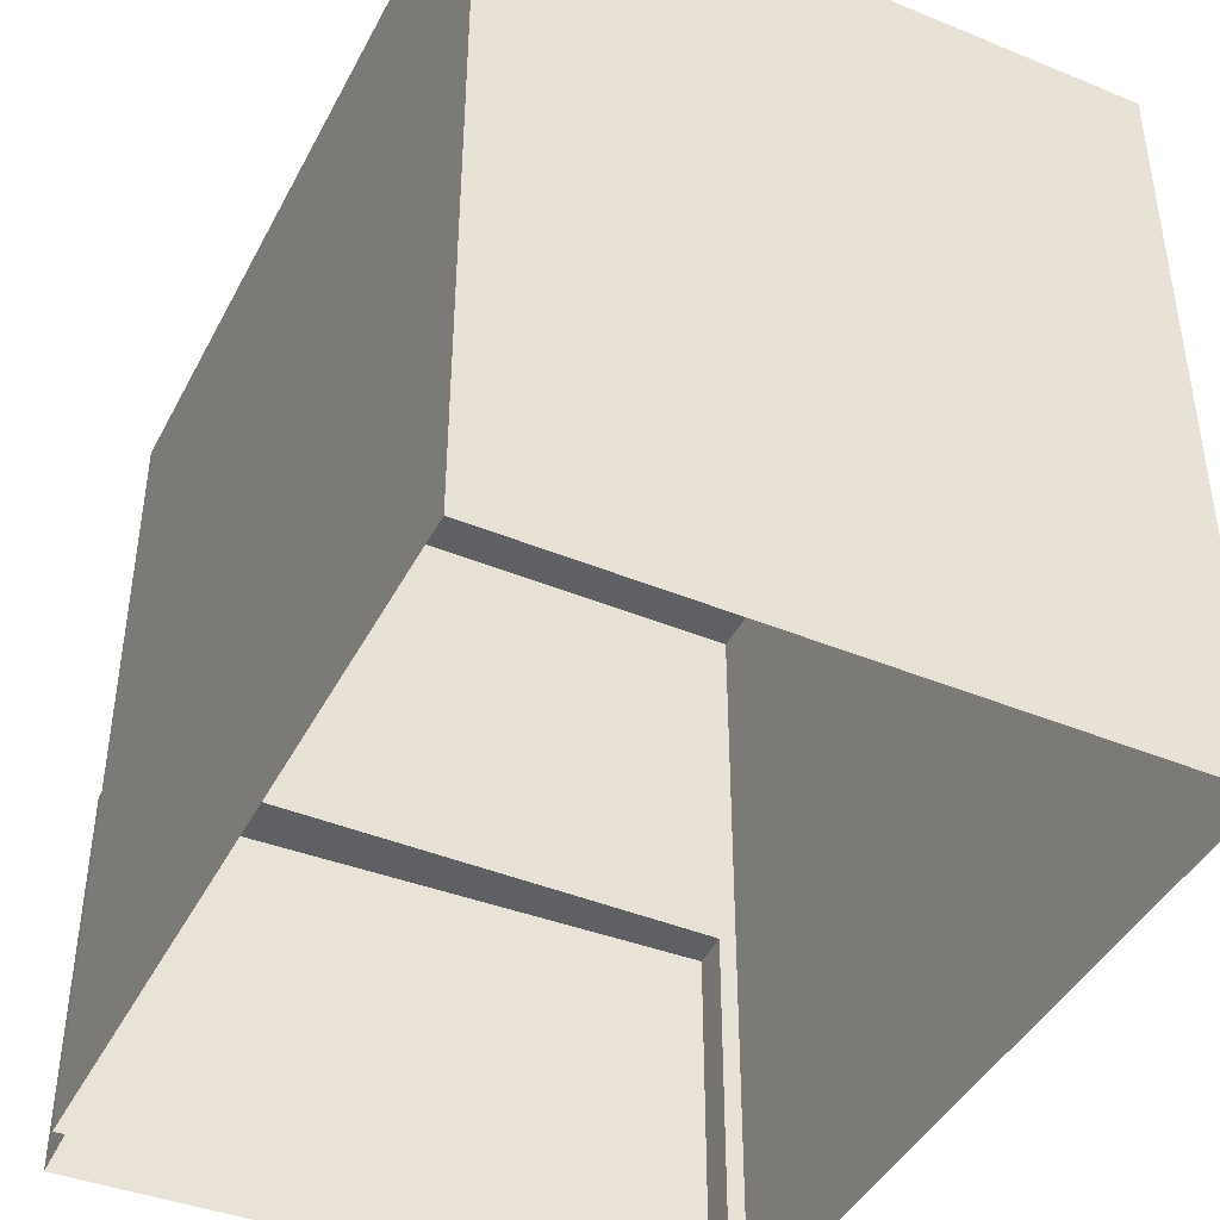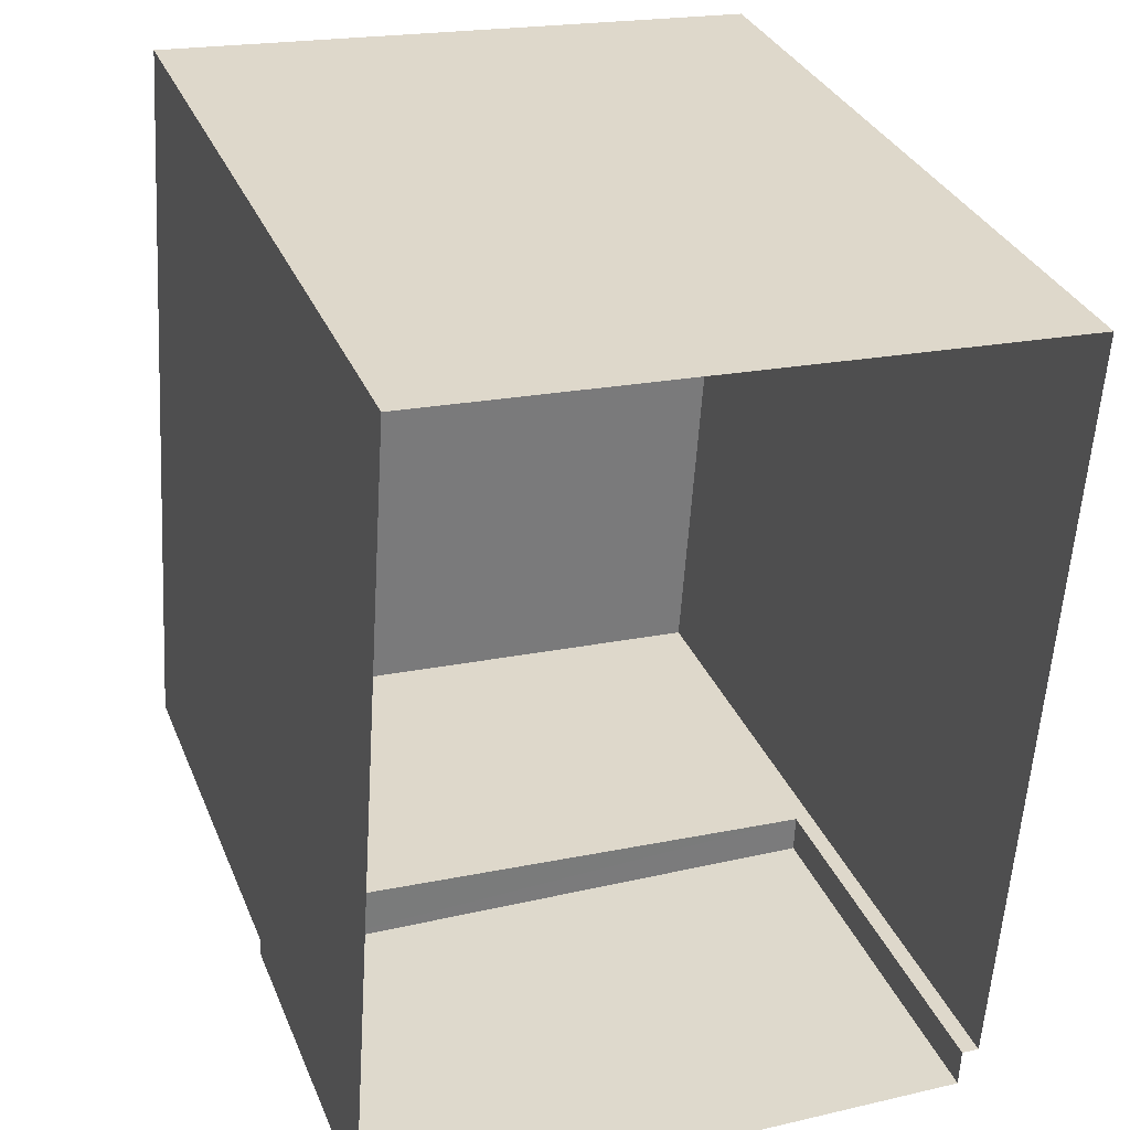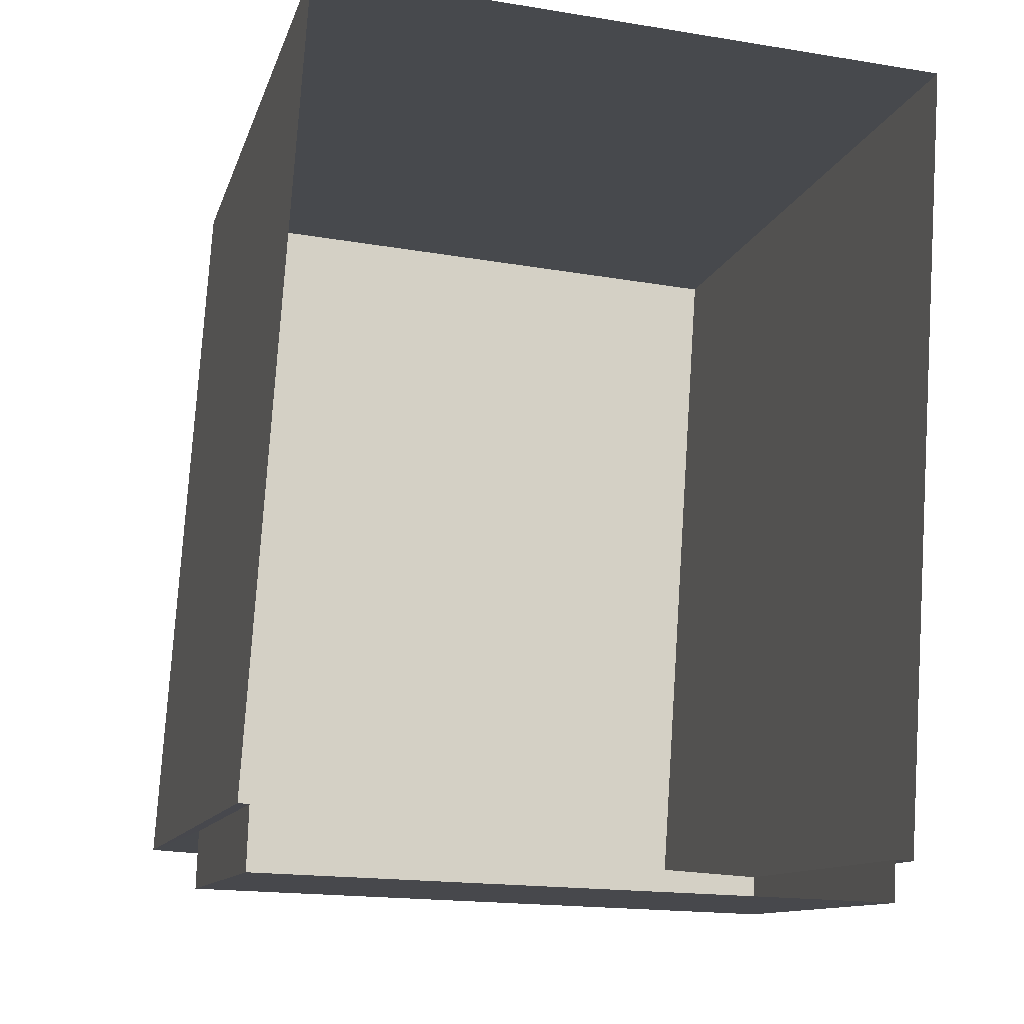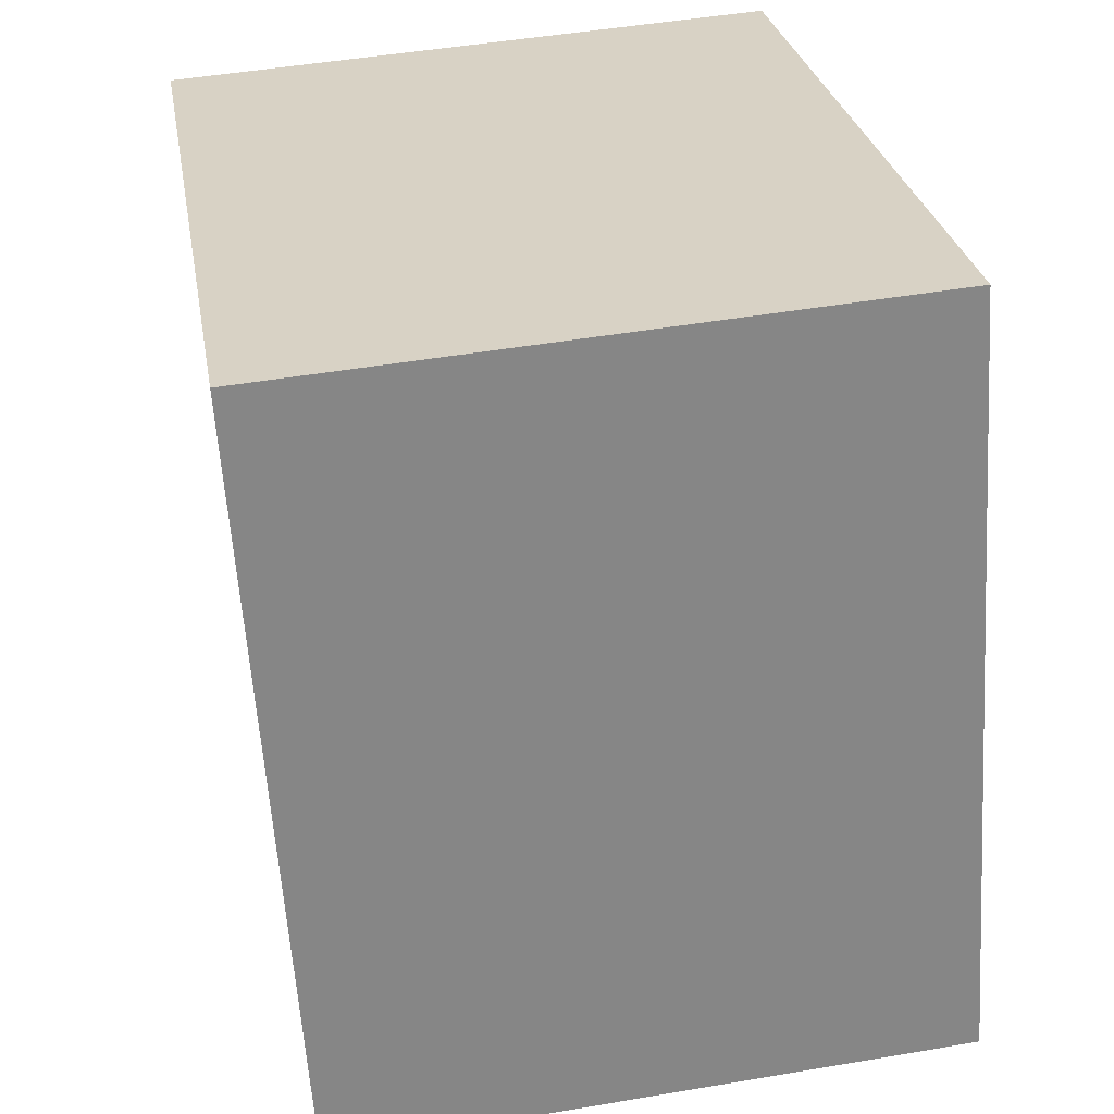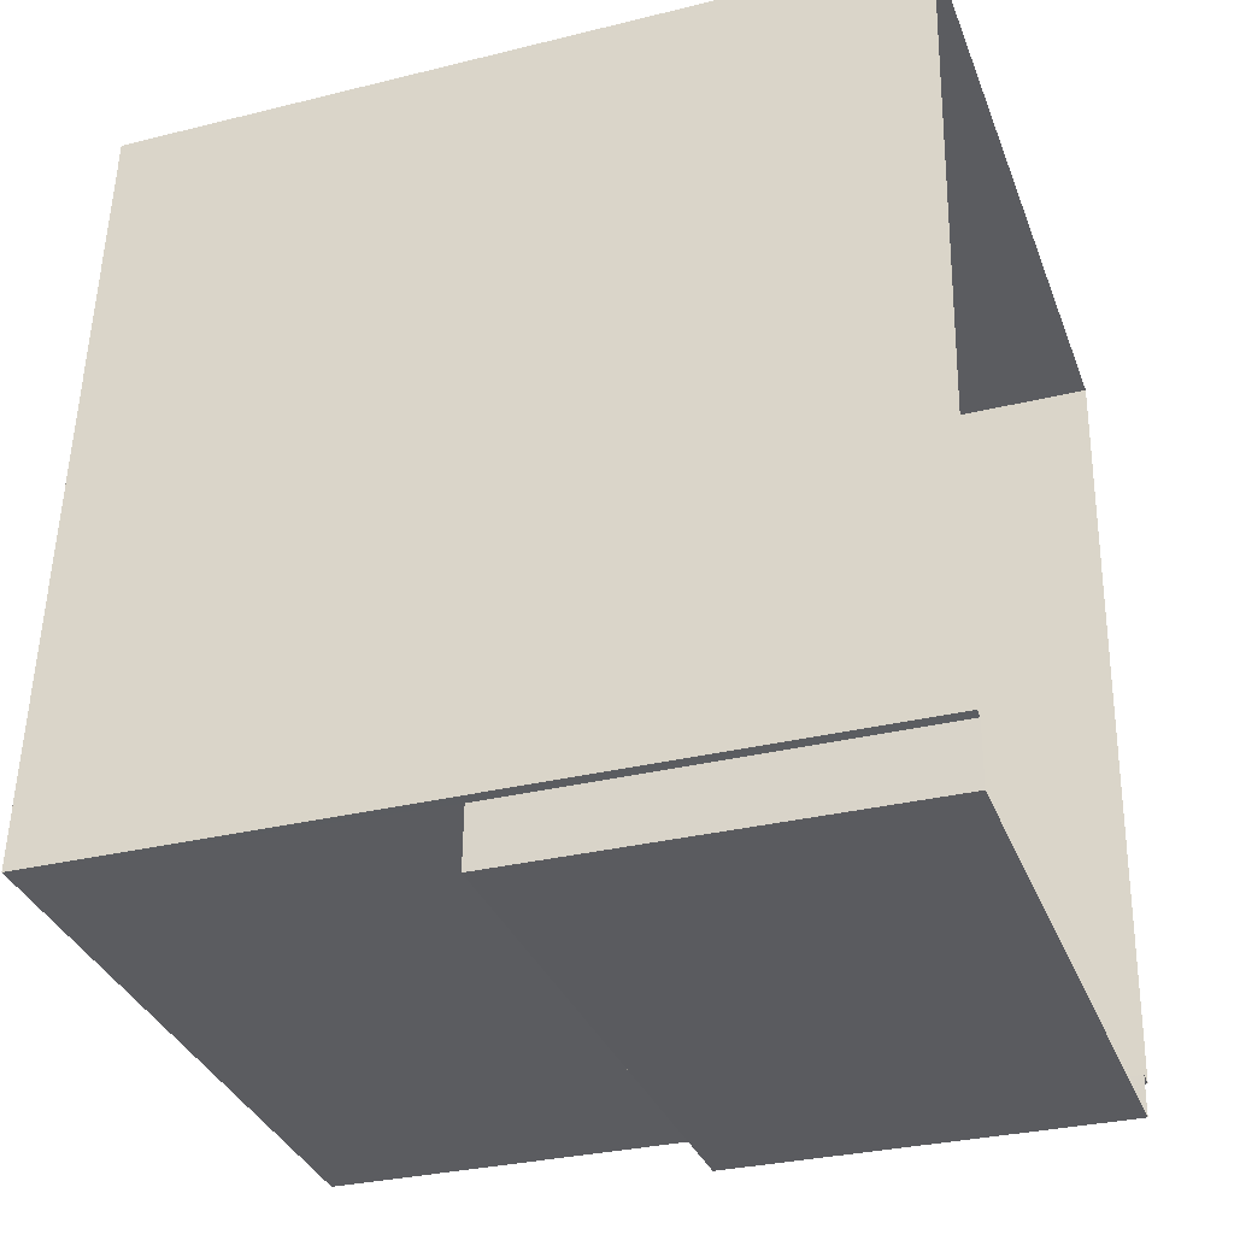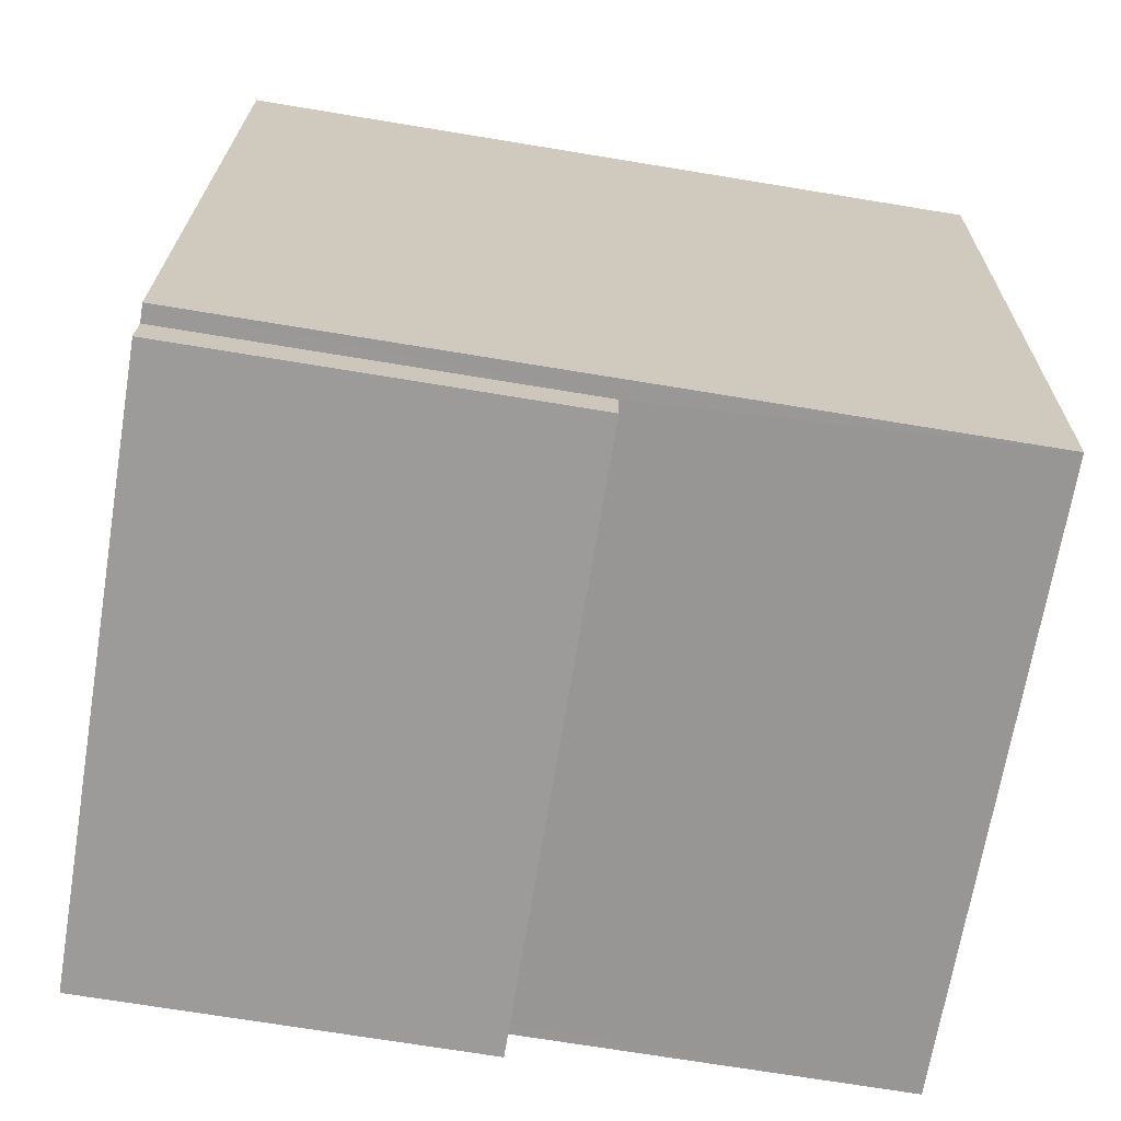
<metadata>
{"format":"obj","ext":"obj","renderer":"f3d","projection":"perspective","resolution":1024,"background":"white","views":[{"elev":-43.0,"azim":157.9,"up":"+Z"},{"elev":32.3,"azim":160.0,"up":"+Y"},{"elev":-11.1,"azim":166.3,"up":"+Y"},{"elev":28.2,"azim":-9.7,"up":"+Y"},{"elev":-31.0,"azim":109.5,"up":"+Y"},{"elev":-71.9,"azim":-99.3,"up":"+Y"}]}
</metadata>
<code>
v -1.164e+04 -3.46e+04 33.88
v -1.164e+04 -3.459e+04 33.88
v -1.163e+04 -3.459e+04 33.88
v -1.163e+04 -3.46e+04 33.88
v -1.163e+04 -3.46e+04 33.88
v -1.164e+04 -3.46e+04 33.88
v -1.163e+04 -3.46e+04 33.88
v -1.164e+04 -3.46e+04 33.88
v -1.164e+04 -3.46e+04 38.5
v -1.164e+04 -3.46e+04 38.5
v -1.163e+04 -3.46e+04 38.5
v -1.163e+04 -3.46e+04 38.5
v -1.163e+04 -3.46e+04 43.03
v -1.163e+04 -3.459e+04 43.03
v -1.164e+04 -3.459e+04 43.03
v -1.164e+04 -3.46e+04 43.03
f 1 2 3
f 3 4 5
f 1 6 2
f 7 8 1
f 5 7 1
f 5 1 3
f 9 10 11
f 12 9 11
f 13 14 15
f 16 13 15
f 12 11 7
f 5 12 7
f 10 8 7
f 11 10 7
f 9 8 10
f 9 1 8
f 5 4 12
f 4 13 12
f 1 9 6
f 9 13 16
f 12 13 9
f 6 9 16
f 15 3 2
f 15 14 3
f 14 13 4
f 3 14 4
f 15 2 6
f 16 15 6

</code>
